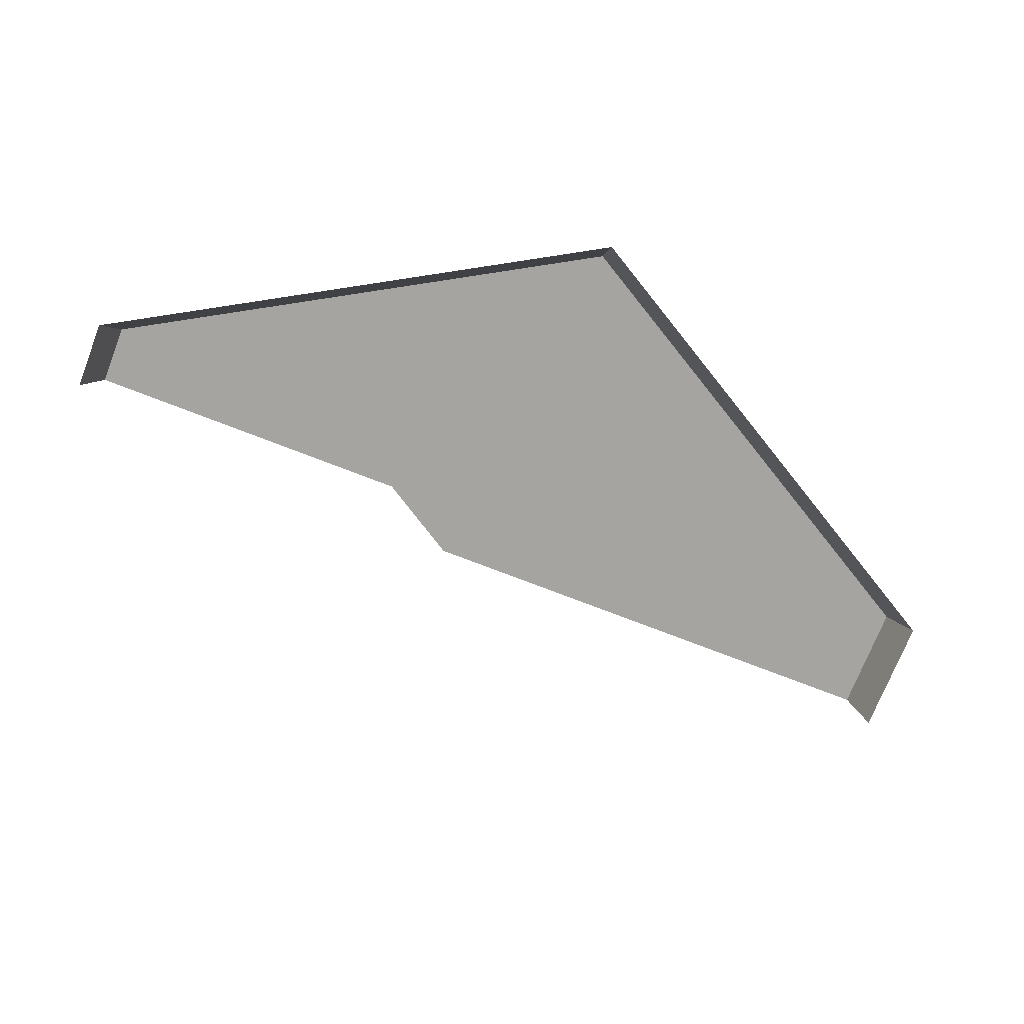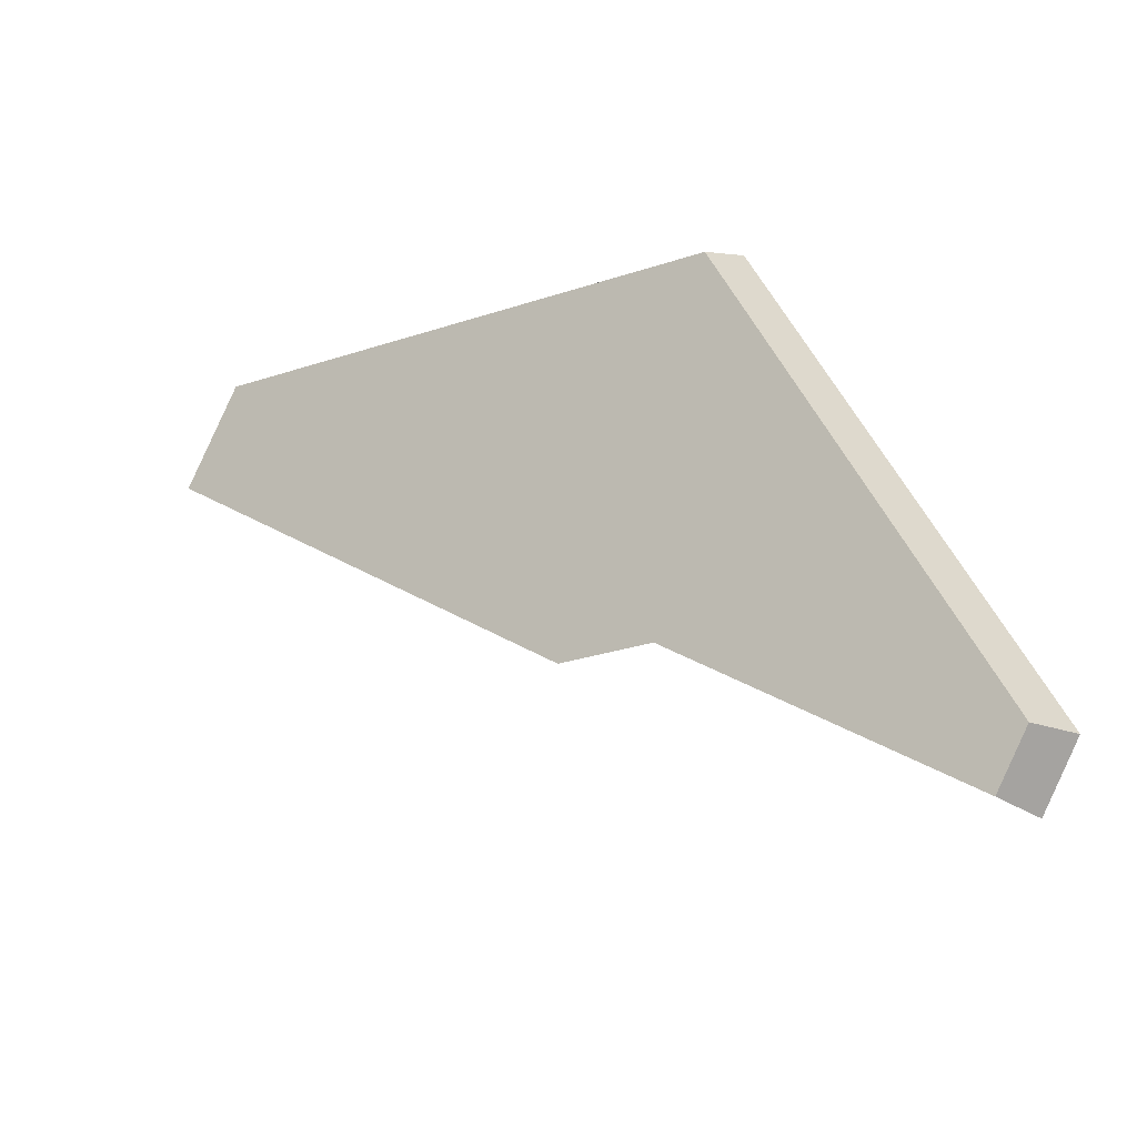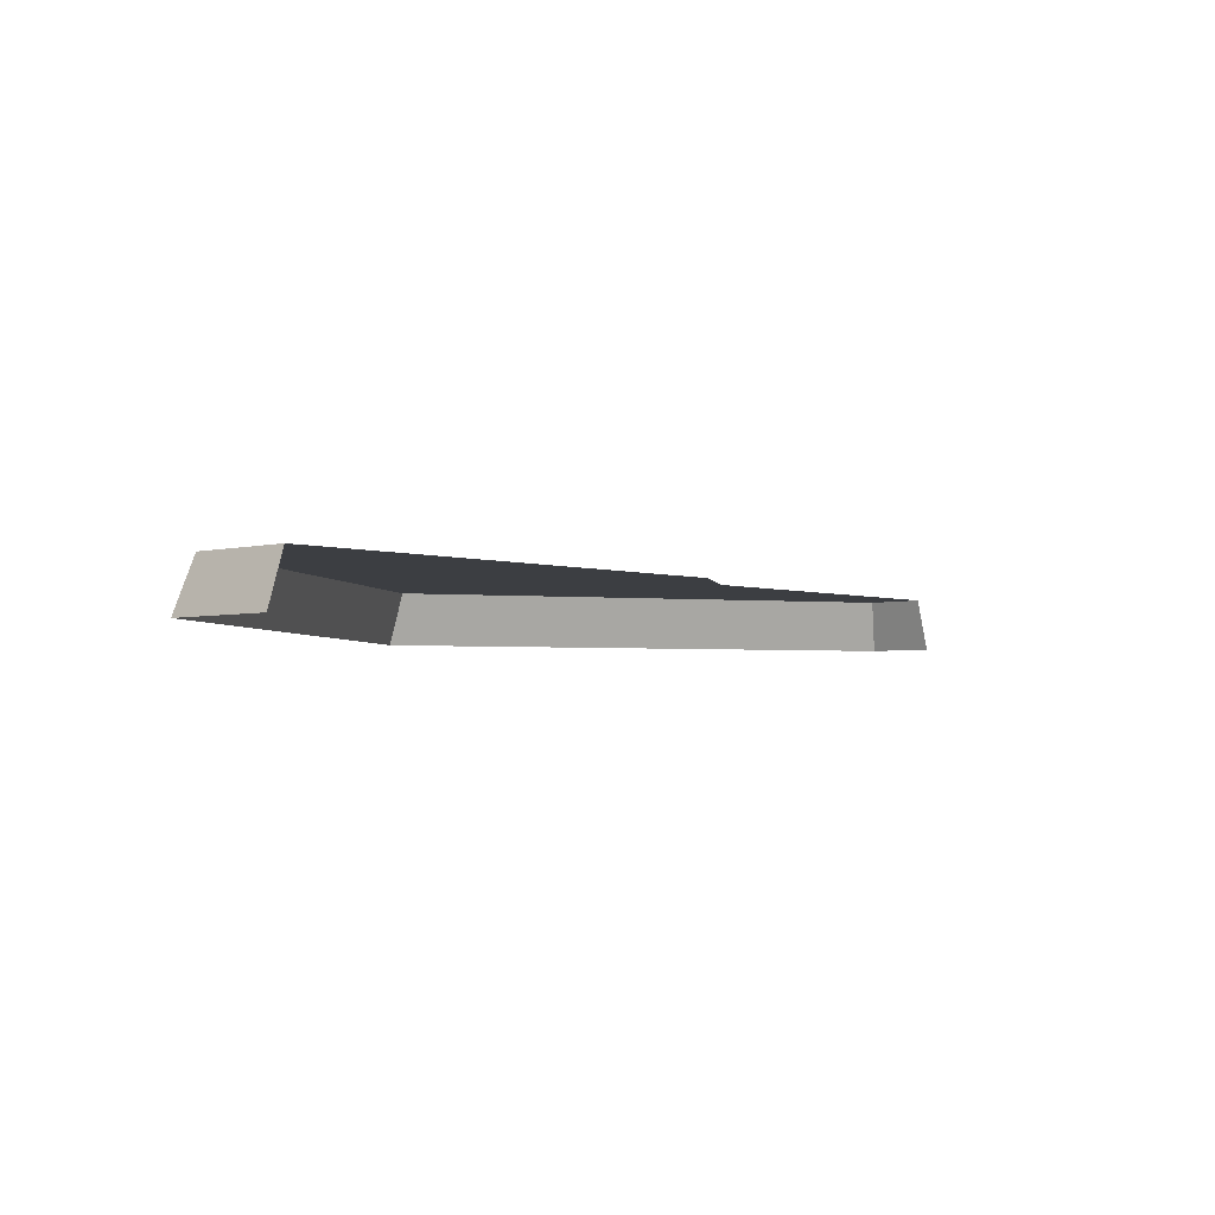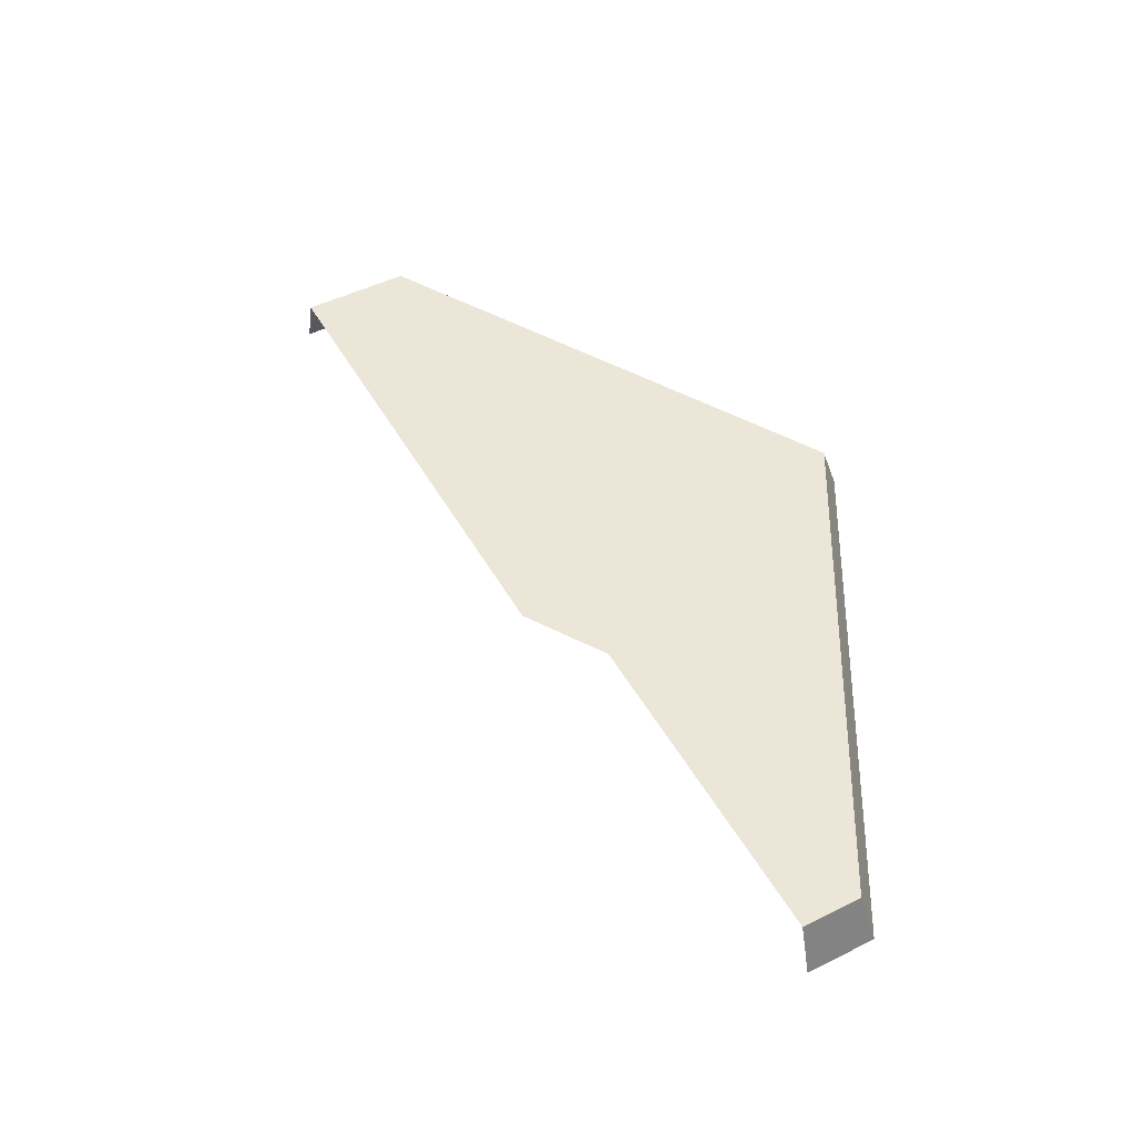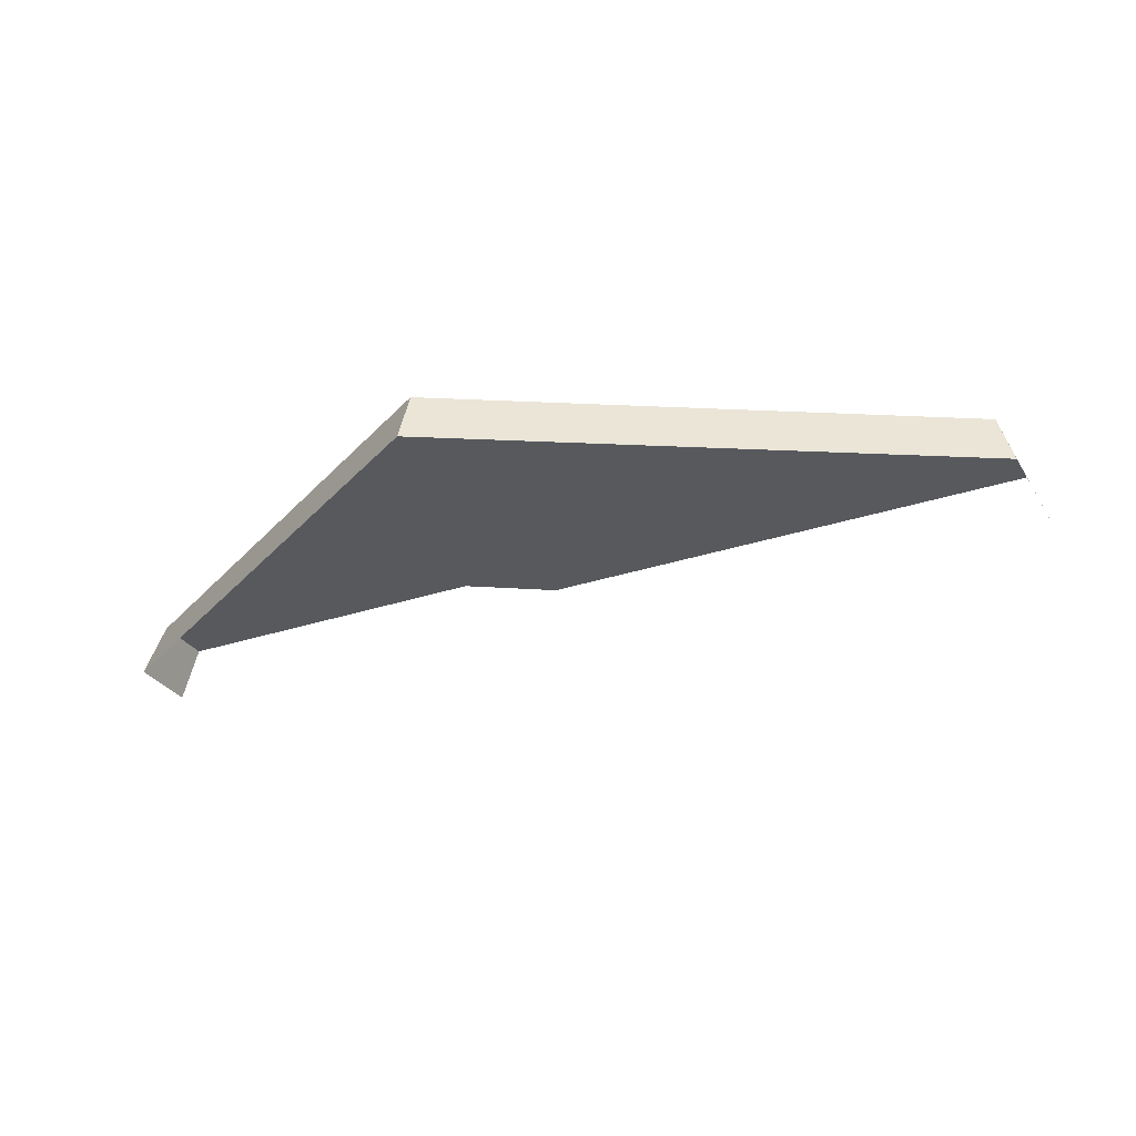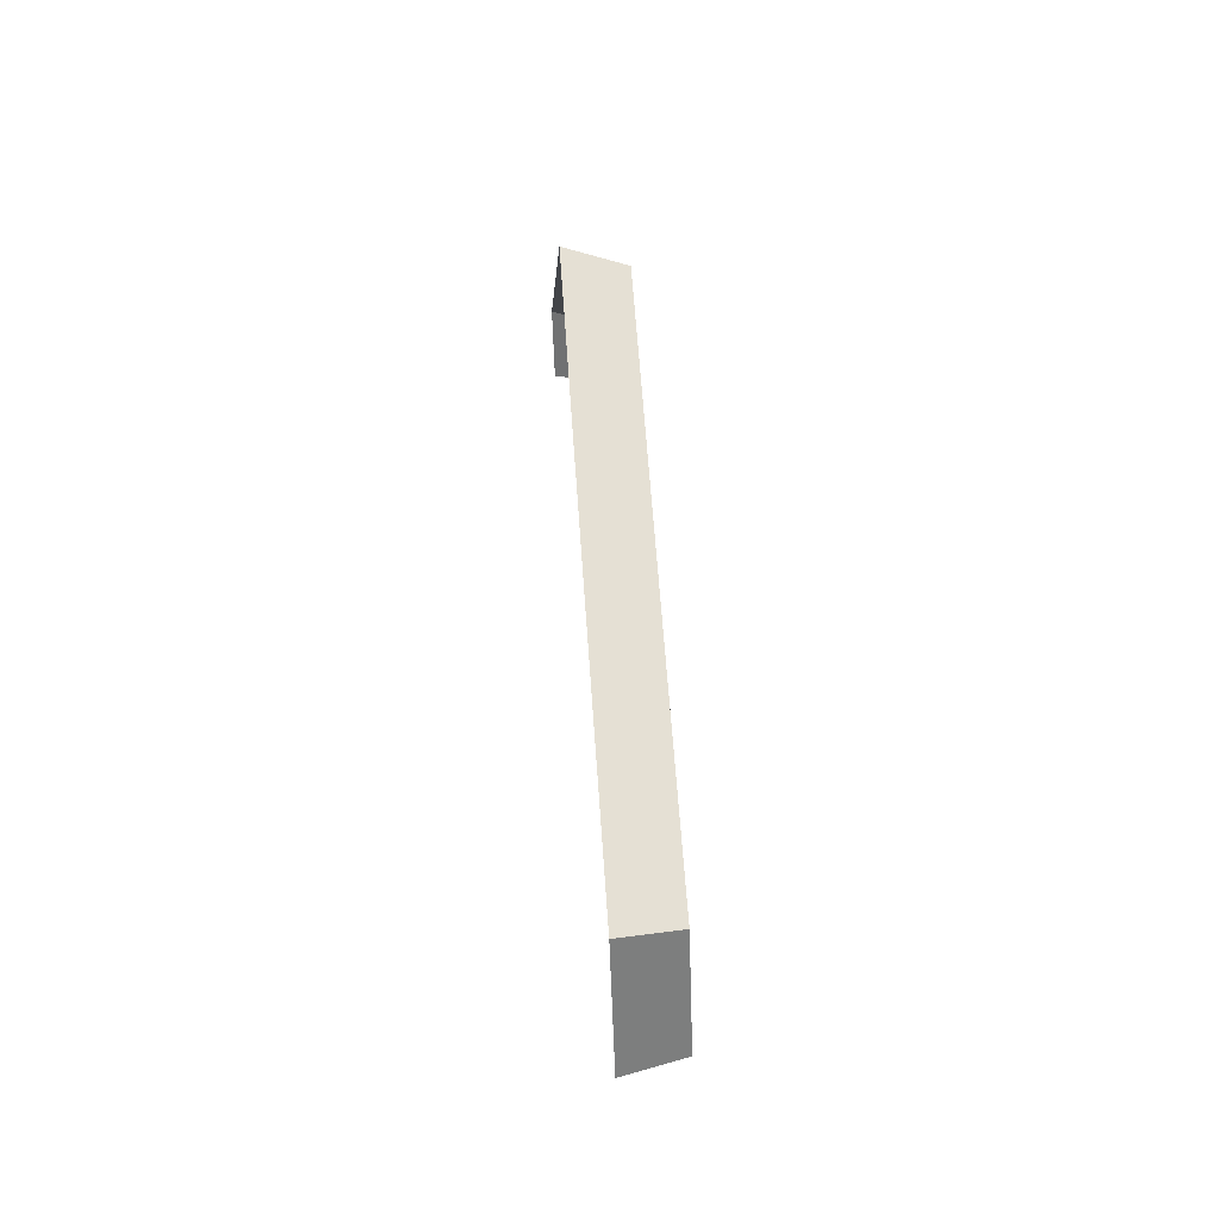
<metadata>
{"format":"obj","ext":"obj","renderer":"f3d","projection":"perspective","resolution":1024,"background":"white","views":[{"elev":-73.2,"azim":128.7,"up":"+Z"},{"elev":-19.1,"azim":33.1,"up":"+Y"},{"elev":-3.3,"azim":-77.6,"up":"+Z"},{"elev":49.5,"azim":31.3,"up":"+Z"},{"elev":-29.7,"azim":176.2,"up":"+Z"},{"elev":61.9,"azim":-93.9,"up":"+Y"}]}
</metadata>
<code>
g hex17_3
v 0.7214 0.251 0.0005438
v 0.577 0.501 0.0005438
v 0.2882 0.501 0.0005438
v 0.7114 0.251 0.02846
v 0.572 0.4924 0.02846
v 0.2932 0.4924 0.02846
v 0.703 0.2192 0.0005438
v 0.702 0.2197 0.004153
v 0.6955 0.2235 0.02846
v 0.648 0.251 0.02846
v 0.5423 0.312 0.02846
v 0.4925 0.3105 0.02846
v 0.4734 0.3215 0.02846
v 0.3511 0.3921 0.02846
v 0.2643 0.4422 0.02846
v 0.2628 0.4431 0.02276
v 0.2568 0.4466 0.0005438
v 0.572 0.4924 0.02846
v 0.577 0.501 0.0005438
v 0.7214 0.251 0.0005438
v 0.7114 0.251 0.02846
v 0.7114 0.251 0.02846
v 0.6955 0.2235 0.02846
v 0.572 0.4924 0.02846
v 0.2932 0.4924 0.02846
v 0.2932 0.4924 0.02846
v 0.2643 0.4422 0.02846
v 0.2882 0.501 0.0005438
g hex17_3_0
f 2 5 4
f 1 2 4
f 3 6 18
f 19 3 18
f 8 7 20
f 20 9 8
f 20 21 9
f 23 22 10
f 10 22 24
f 24 11 10
f 24 13 11
f 13 12 11
f 13 24 14
f 24 25 14
f 14 25 15
f 16 27 26
f 26 17 16
f 26 28 17

</code>
